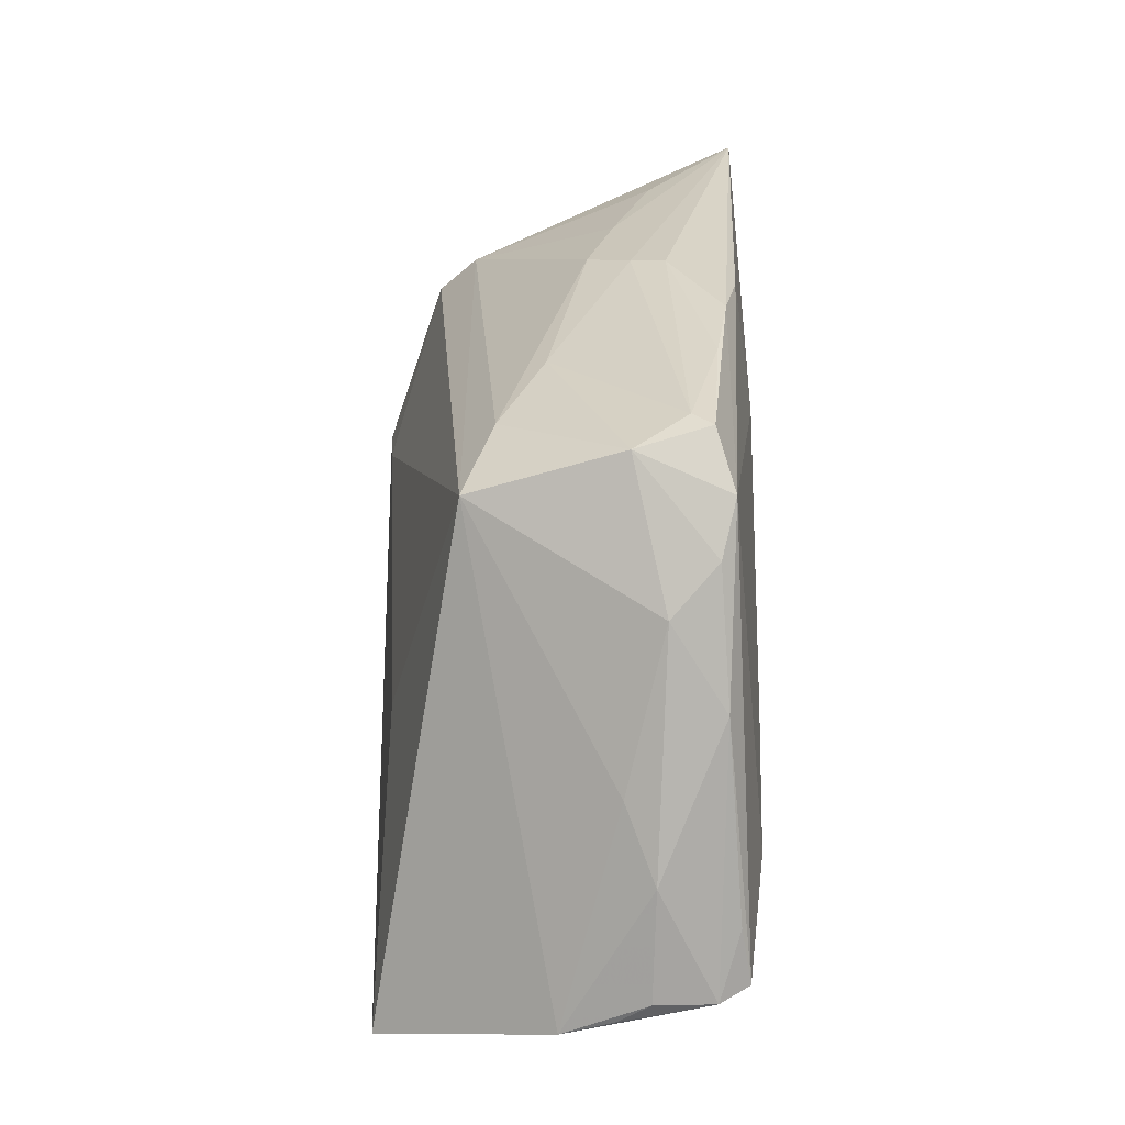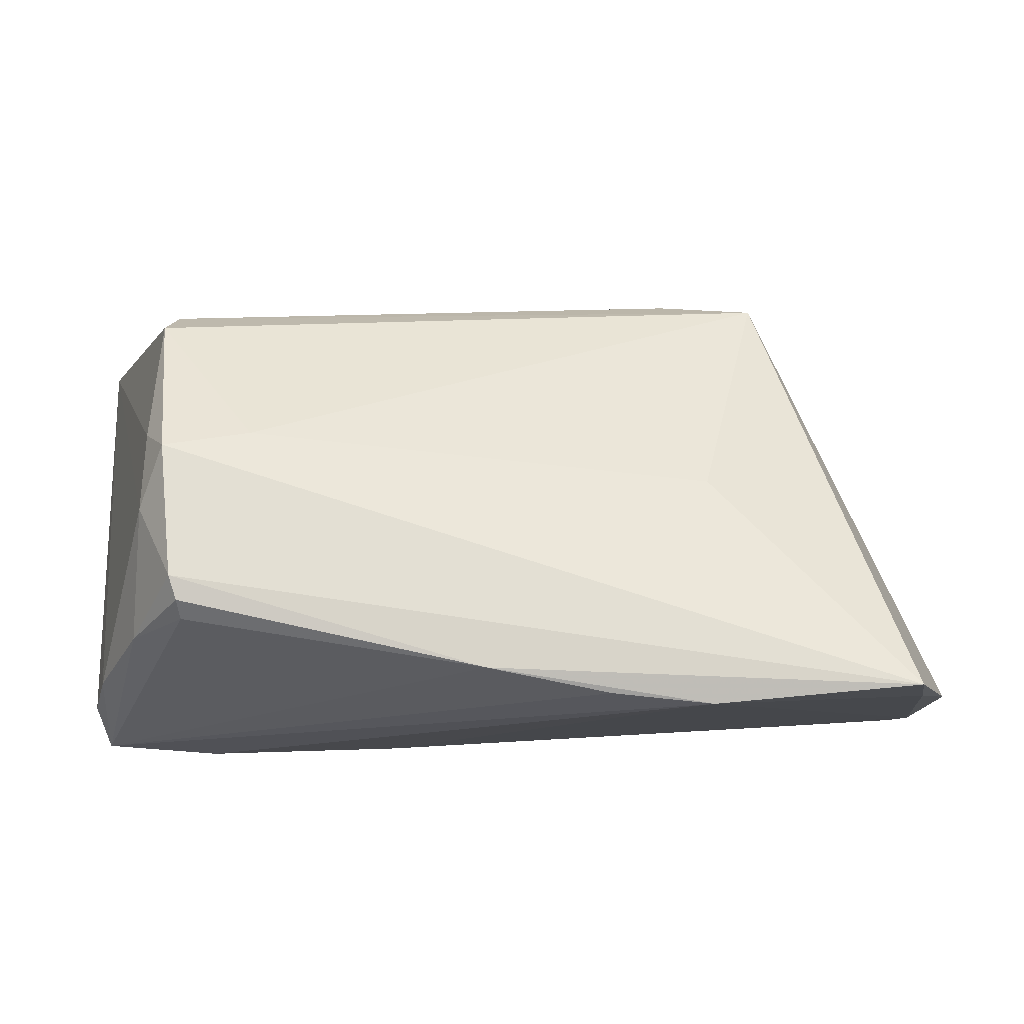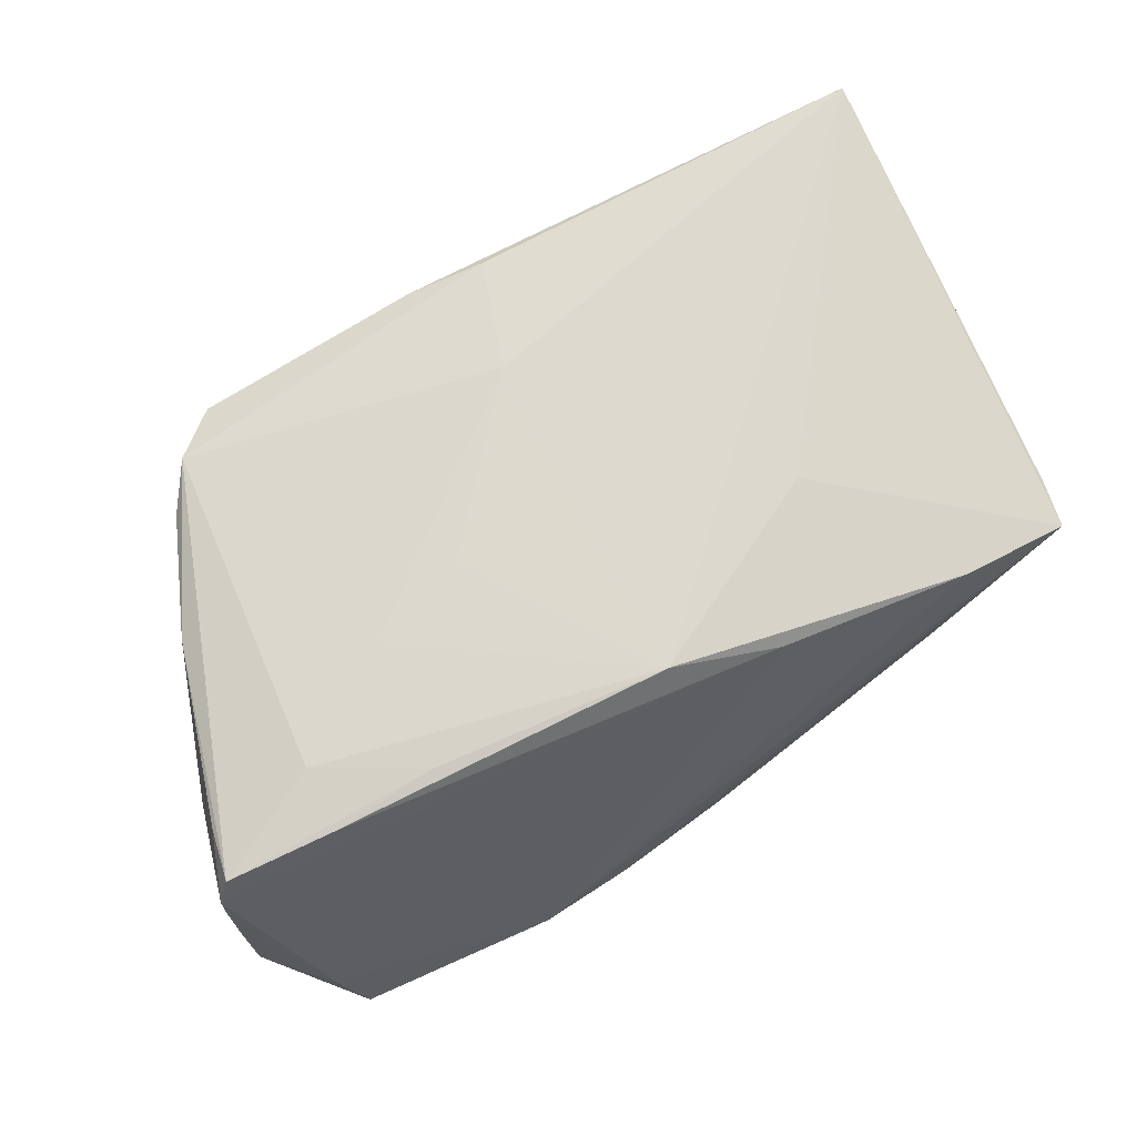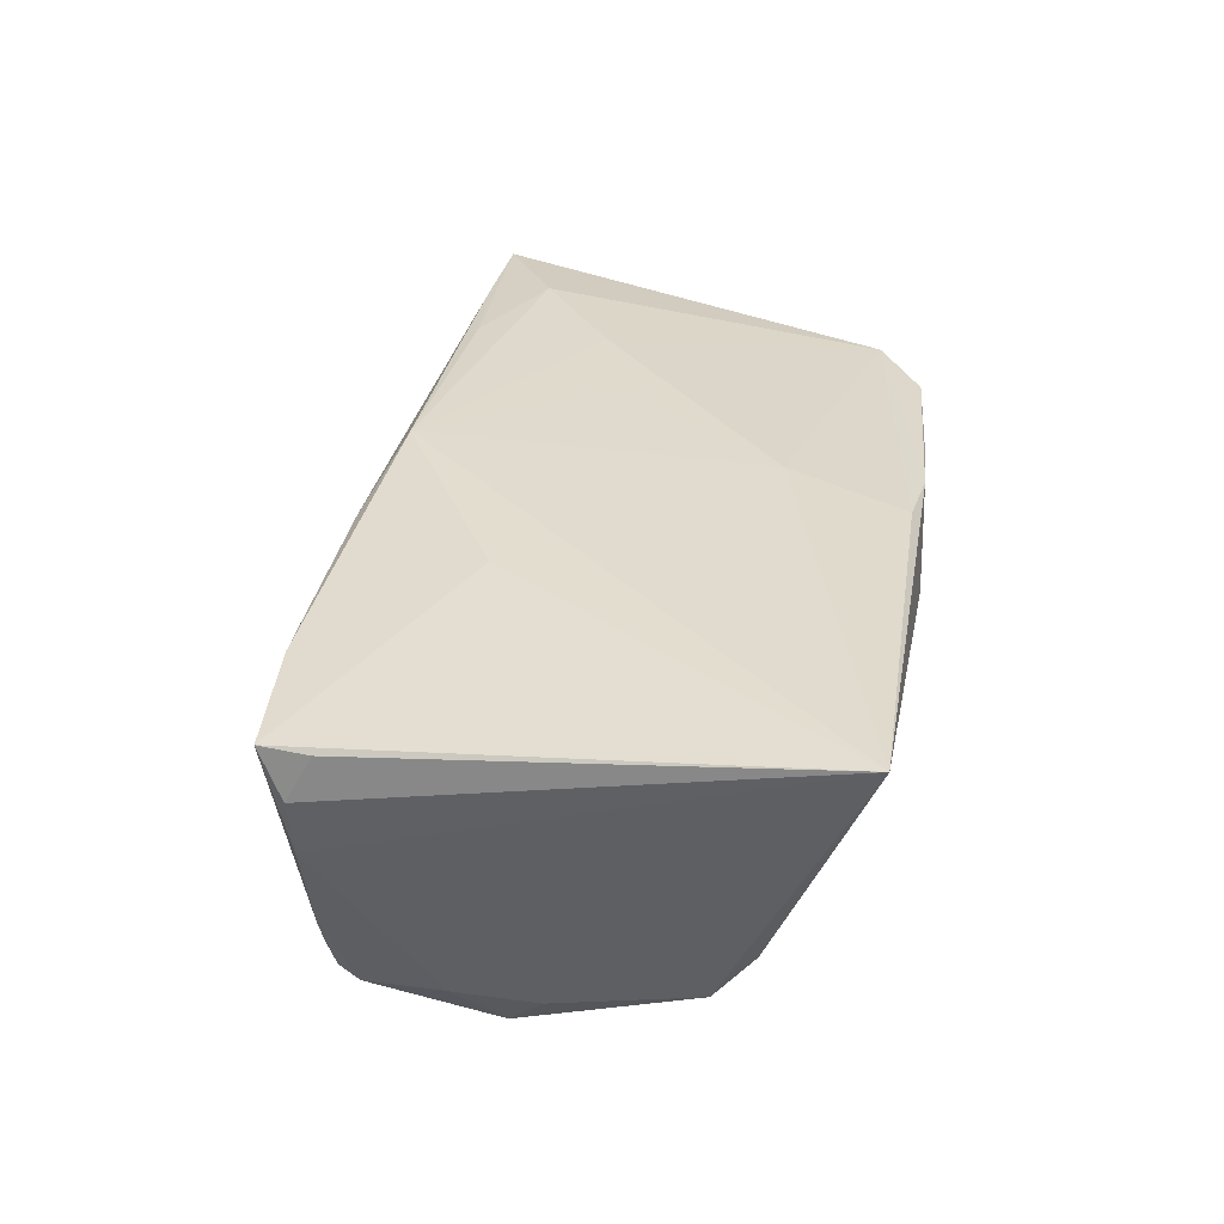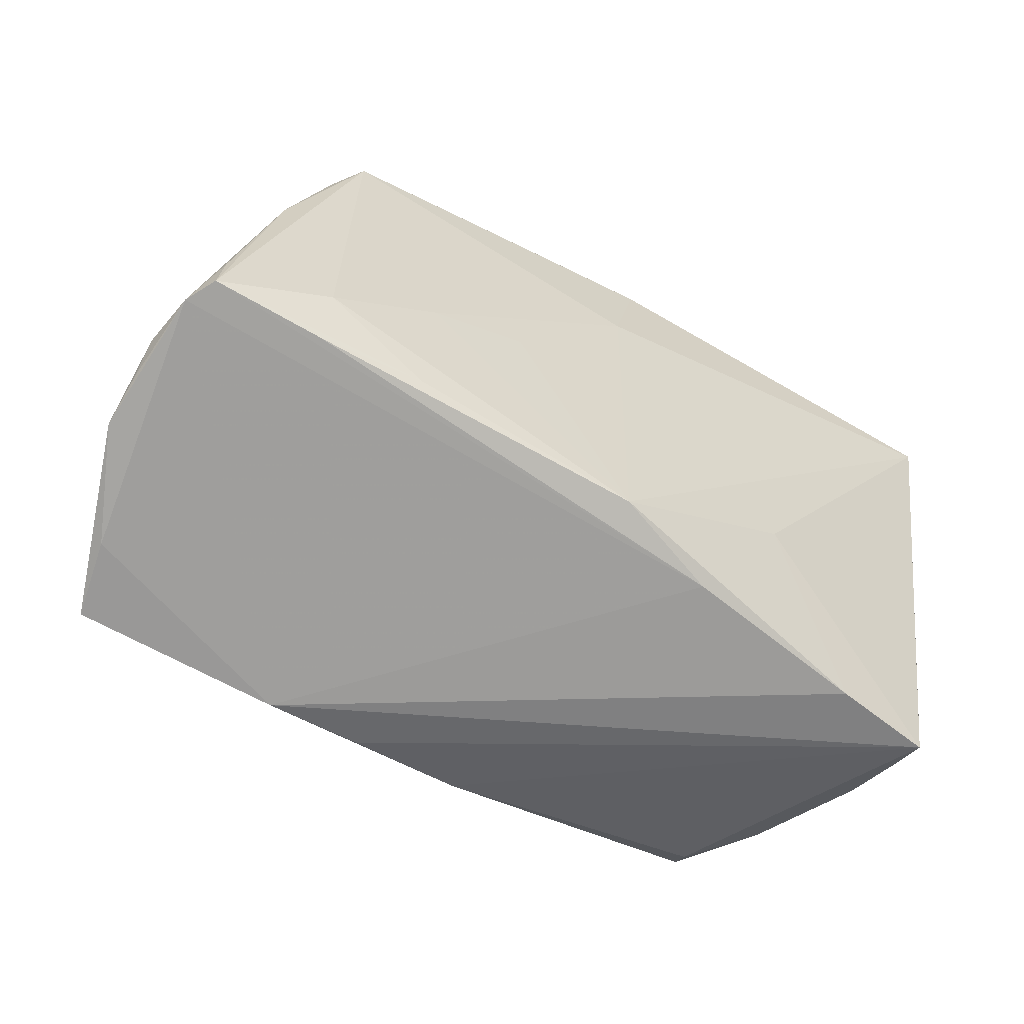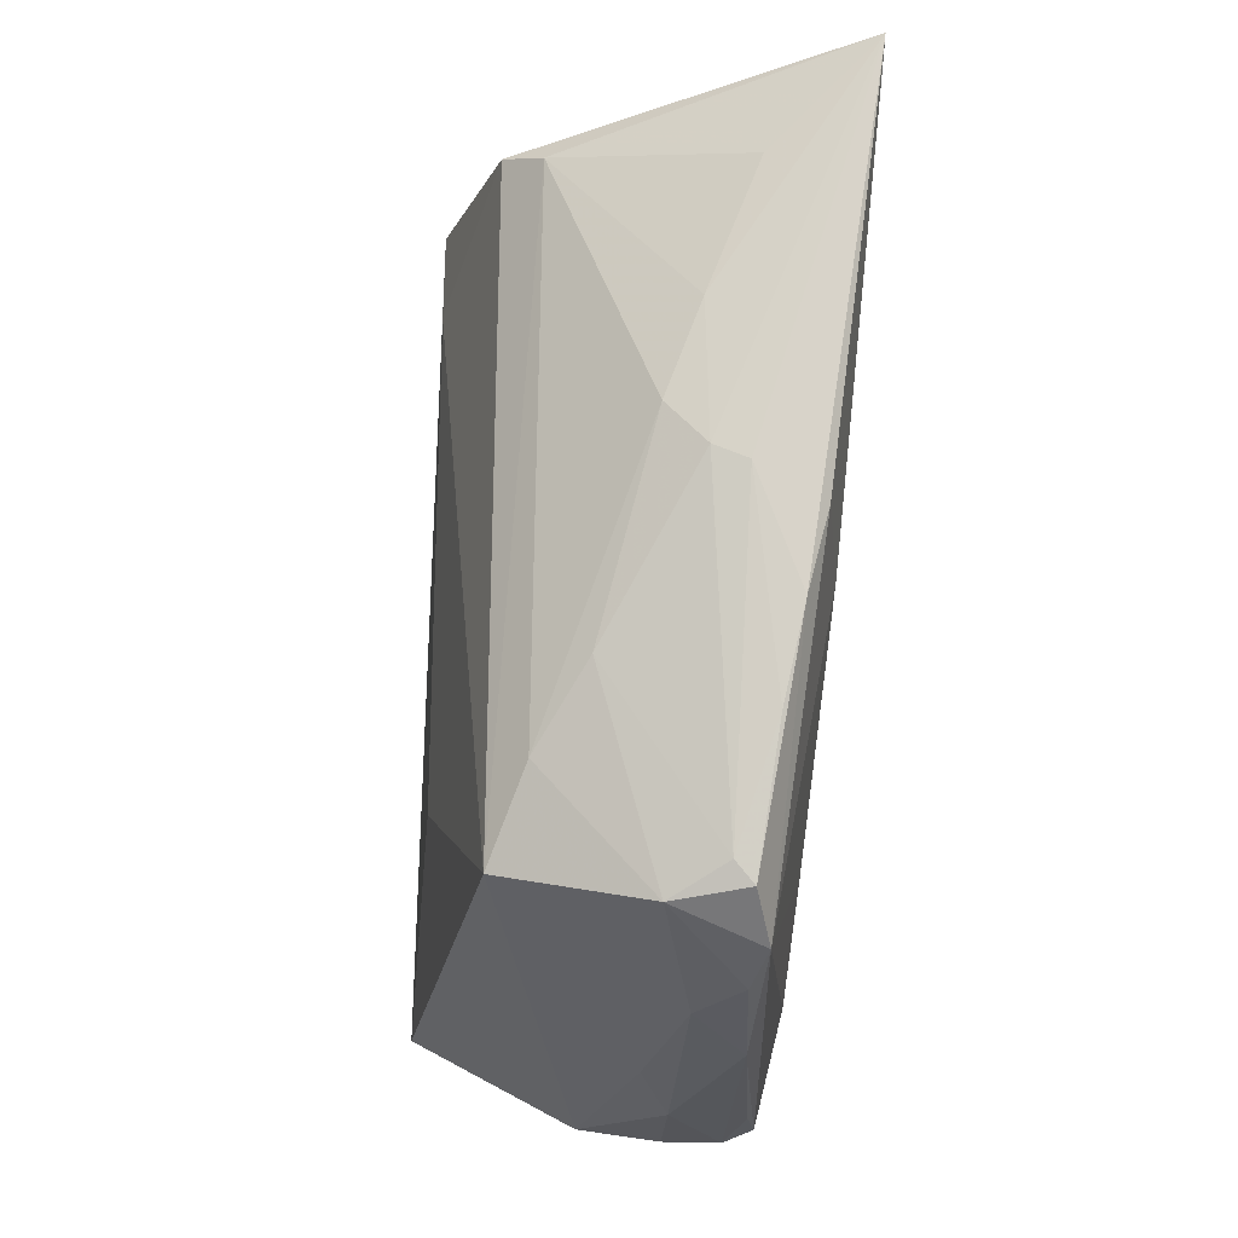
<metadata>
{"format":"obj","ext":"obj","renderer":"f3d","projection":"perspective","resolution":1024,"background":"white","views":[{"elev":30.6,"azim":-90.7,"up":"+Y"},{"elev":-28.9,"azim":174.5,"up":"+Y"},{"elev":71.6,"azim":-28.7,"up":"+Z"},{"elev":34.3,"azim":96.8,"up":"+Z"},{"elev":-53.1,"azim":-35.4,"up":"+Y"},{"elev":79.2,"azim":-86.0,"up":"+Y"}]}
</metadata>
<code>
v -0.02483 -0.003769 -0.02082
v -0.05411 -0.01127 0.01544
v 0.03312 -0.02612 0.01586
v 0.04621 -0.02615 0.01442
v 0.04193 -0.000391 -0.01946
v 0.03962 -0.004333 -0.02425
v -0.01703 0.001728 0.01937
v 0.003062 0.03363 0.0175
v -0.01691 0.03506 0.01404
v -0.03019 -0.01777 0.01879
v 0.03672 -0.02274 -0.0213
v -0.03314 0.02684 -0.01253
v -0.006139 0.03506 0.01571
v -0.042 0.02427 0.013
v -0.02223 0.02922 -0.009031
v 0.04208 -0.02297 -0.01092
v 0.007844 0.03447 0.005901
v 0.04664 -0.0231 0.00208
v -0.05699 -0.01859 0.01316
v 0.00647 0.03506 0.009828
v -0.05531 -0.01757 0.01653
v -0.05733 -0.01837 0.006425
v -0.001392 0.01992 0.01942
v 0.04136 0.01649 -0.01718
v -0.04785 0.01019 0.01387
v -0.05429 -0.006056 0.006809
v 0.02301 0.03233 0.004448
v 0.02113 -0.008071 0.01983
v -0.04822 -0.03013 -0.02273
v 0.01215 0.03286 0.001129
v -0.05059 -0.02774 -0.01433
v 0.04784 -0.02332 0.009109
v -0.03841 0.0296 0.01459
v 0.03618 -0.02397 -0.01894
v -0.05014 0.001731 0.003541
v -0.04442 0.01901 0.007888
v -0.03081 0.03464 0.01043
v 0.001594 -0.0295 -0.02119
v 0.04006 0.02109 -0.01254
v -0.01231 0.03152 -0.003725
v -0.0422 -0.01106 0.01852
v -0.0426 -0.0185 0.01749
v 0.04723 -0.02045 0.01445
v 0.0382 0.0311 0.009321
v -0.02446 -0.03245 -0.02024
v -0.05704 -0.02081 0.002793
v -0.02891 -0.002308 0.01898
v 0.02964 -0.00179 -0.02362
v 0.01023 -0.02383 0.01749
v -0.05673 -0.02268 -0.003037
v -0.01277 -0.03158 -0.02017
v 0.0377 -0.02022 -0.02239
v 0.05102 0.03206 0.02044
v 0.04206 -0.009947 -0.0187
v -0.03503 0.03289 0.004364
v -0.002619 -0.02054 0.02044
v -0.03315 0.03458 0.01266
f 50 12 29
f 29 12 1
f 6 5 54
f 54 5 53
f 24 5 6
f 53 5 24
f 29 6 52
f 6 54 52
f 56 41 10
f 32 53 43
f 43 4 32
f 53 4 43
f 53 56 28
f 28 4 53
f 11 52 16
f 16 52 54
f 3 28 56
f 4 28 3
f 48 1 12
f 48 24 6
f 12 24 48
f 48 6 29
f 29 1 48
f 18 53 32
f 18 54 53
f 18 16 54
f 32 4 18
f 4 16 18
f 47 41 56
f 56 7 47
f 11 16 34
f 34 16 4
f 19 50 31
f 31 50 29
f 56 10 42
f 45 51 4
f 4 3 45
f 45 31 29
f 19 31 45
f 12 50 35
f 35 36 12
f 39 24 12
f 53 24 39
f 39 44 53
f 4 51 38
f 38 34 4
f 11 34 38
f 38 52 11
f 29 52 38
f 38 45 29
f 51 45 38
f 19 45 49
f 49 45 3
f 49 3 56
f 56 42 49
f 26 35 50
f 50 22 26
f 36 35 26
f 26 25 36
f 19 25 26
f 26 22 19
f 19 49 21
f 21 49 42
f 21 10 41
f 21 42 10
f 41 47 33
f 33 21 41
f 25 21 33
f 15 39 12
f 30 39 15
f 27 39 30
f 44 39 27
f 53 44 27
f 27 17 53
f 30 17 27
f 46 50 19
f 19 22 46
f 46 22 50
f 2 25 19
f 19 21 2
f 2 21 25
f 36 25 14
f 25 33 14
f 40 17 30
f 30 15 40
f 23 33 47
f 23 47 7
f 23 56 53
f 23 7 56
f 53 17 20
f 53 20 13
f 13 20 9
f 33 23 8
f 8 13 33
f 8 23 53
f 53 13 8
f 55 15 12
f 55 40 15
f 55 14 33
f 12 36 55
f 36 14 55
f 33 13 57
f 57 13 9
f 57 55 33
f 55 57 37
f 17 40 37
f 40 55 37
f 37 20 17
f 9 20 37
f 37 57 9

</code>
